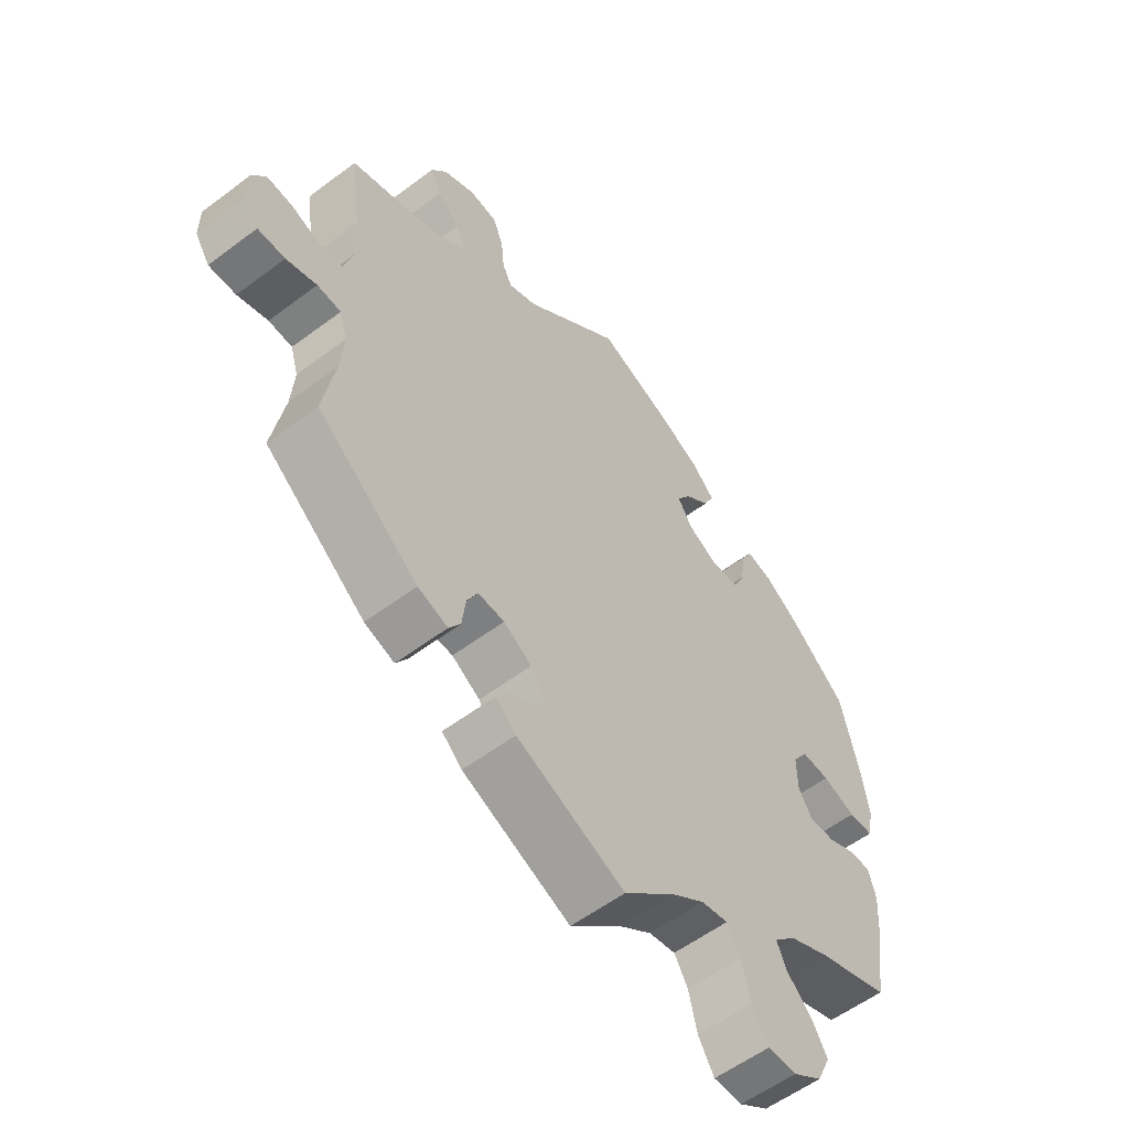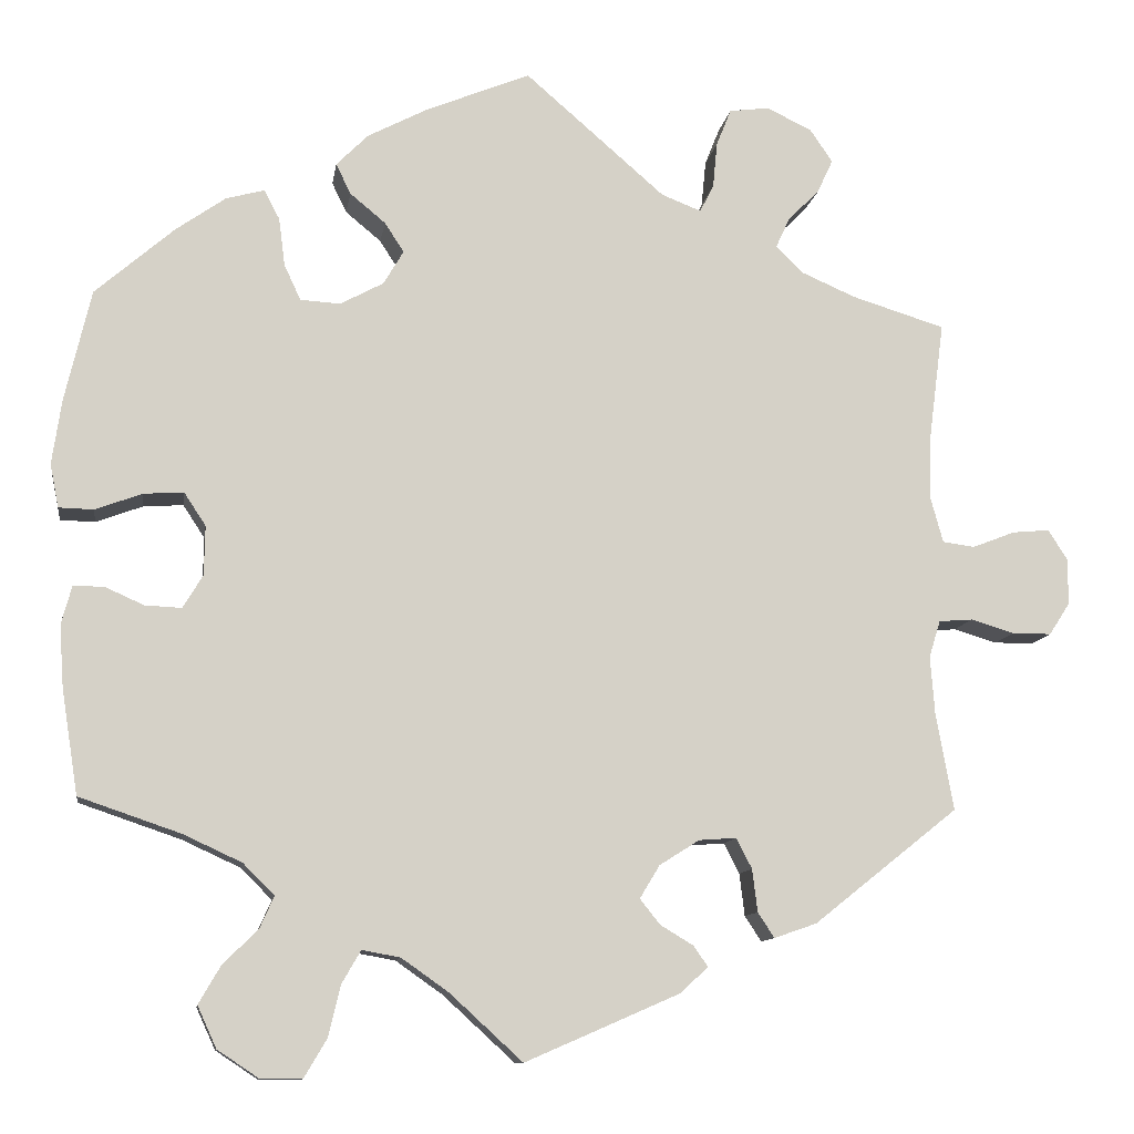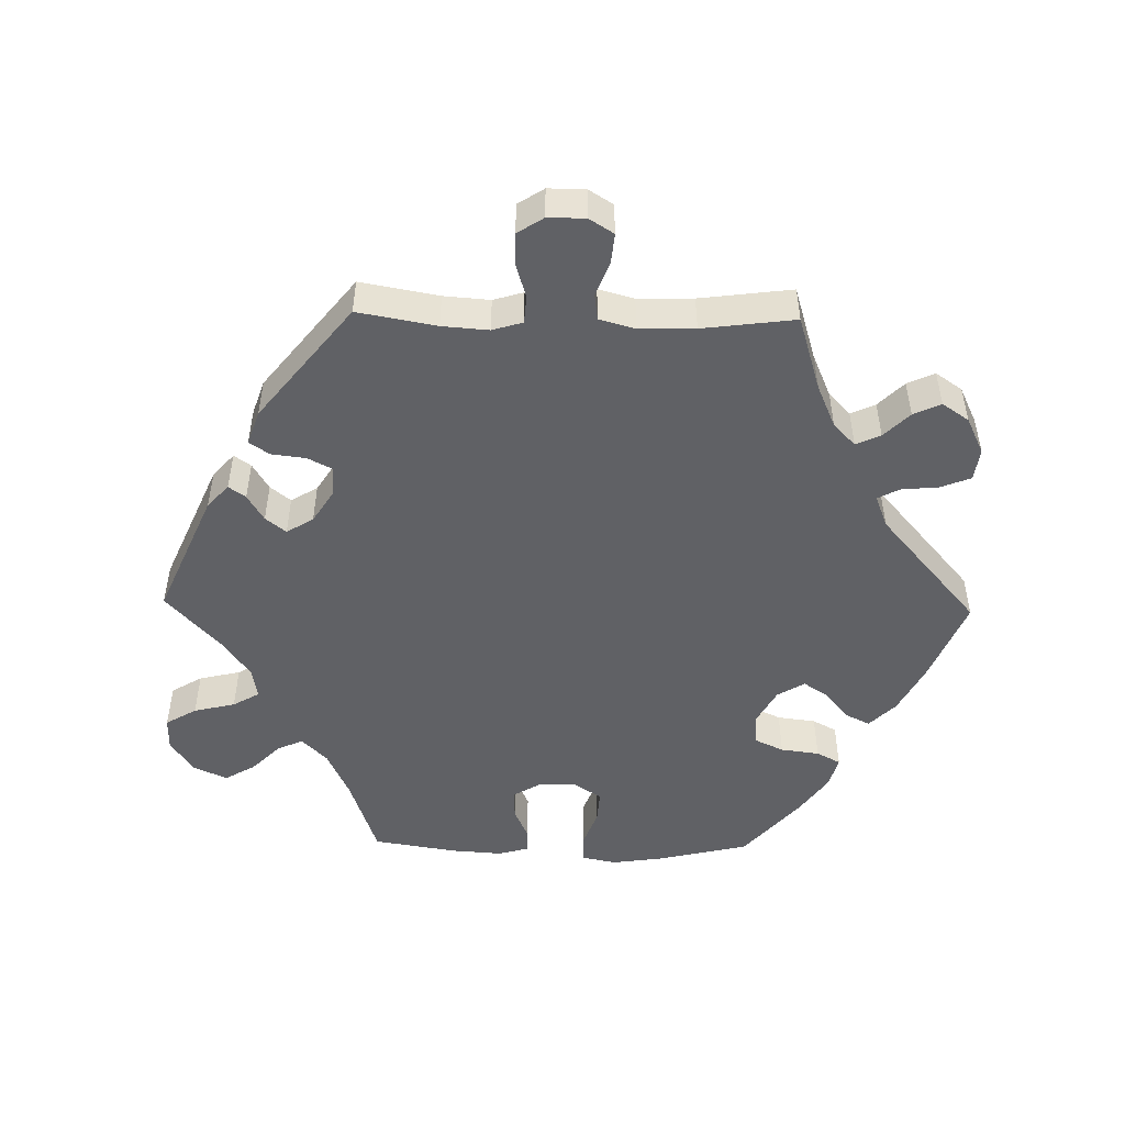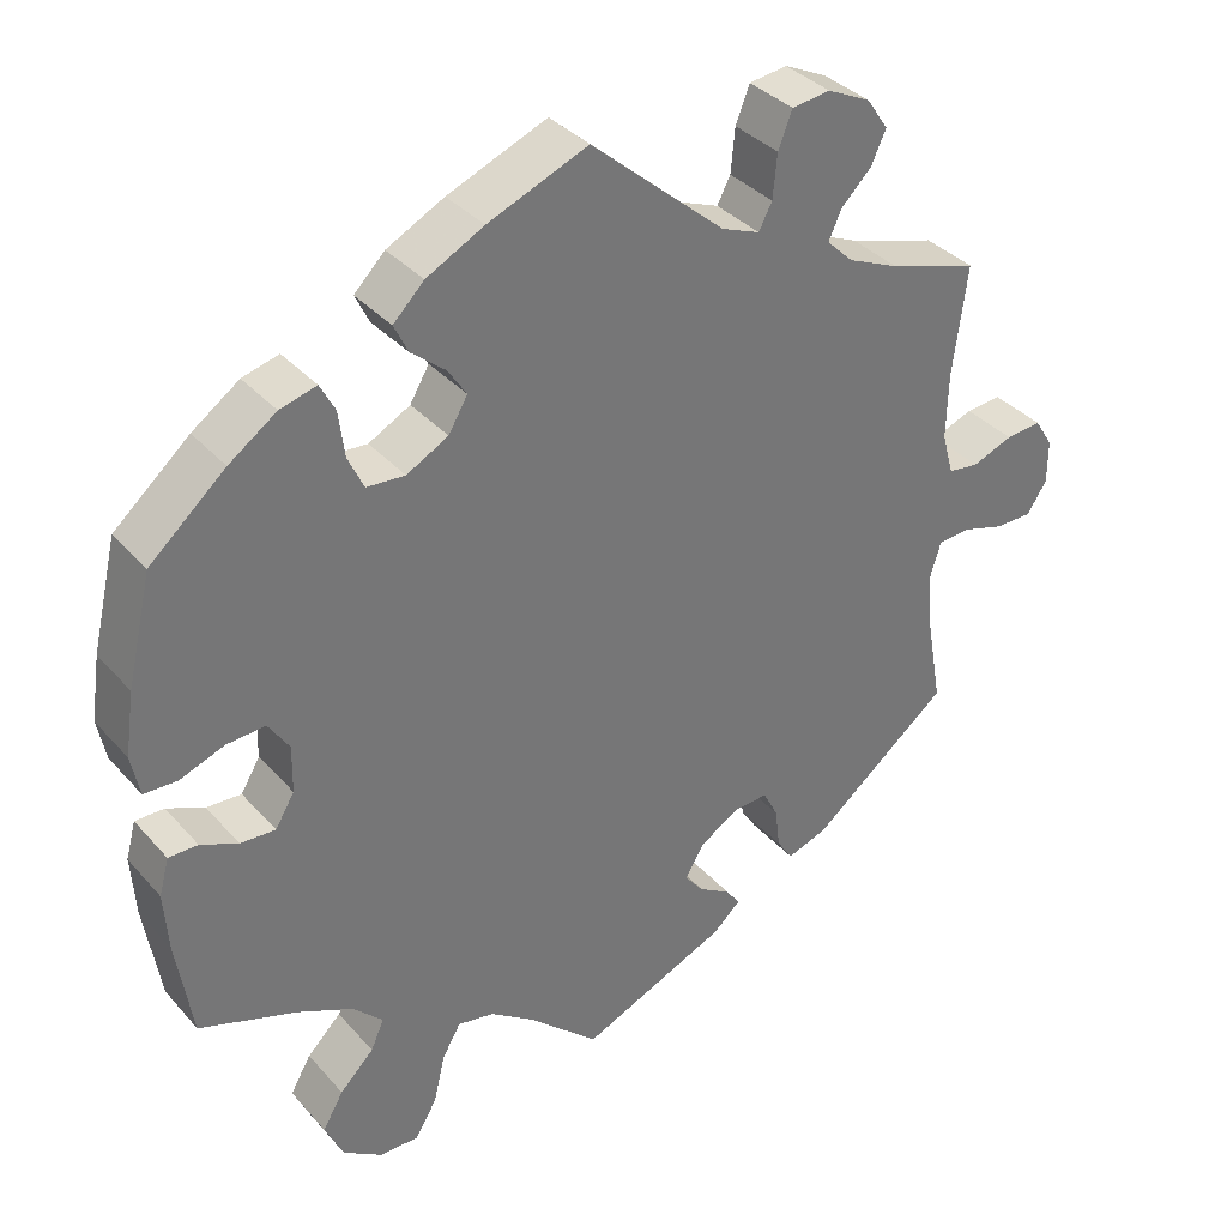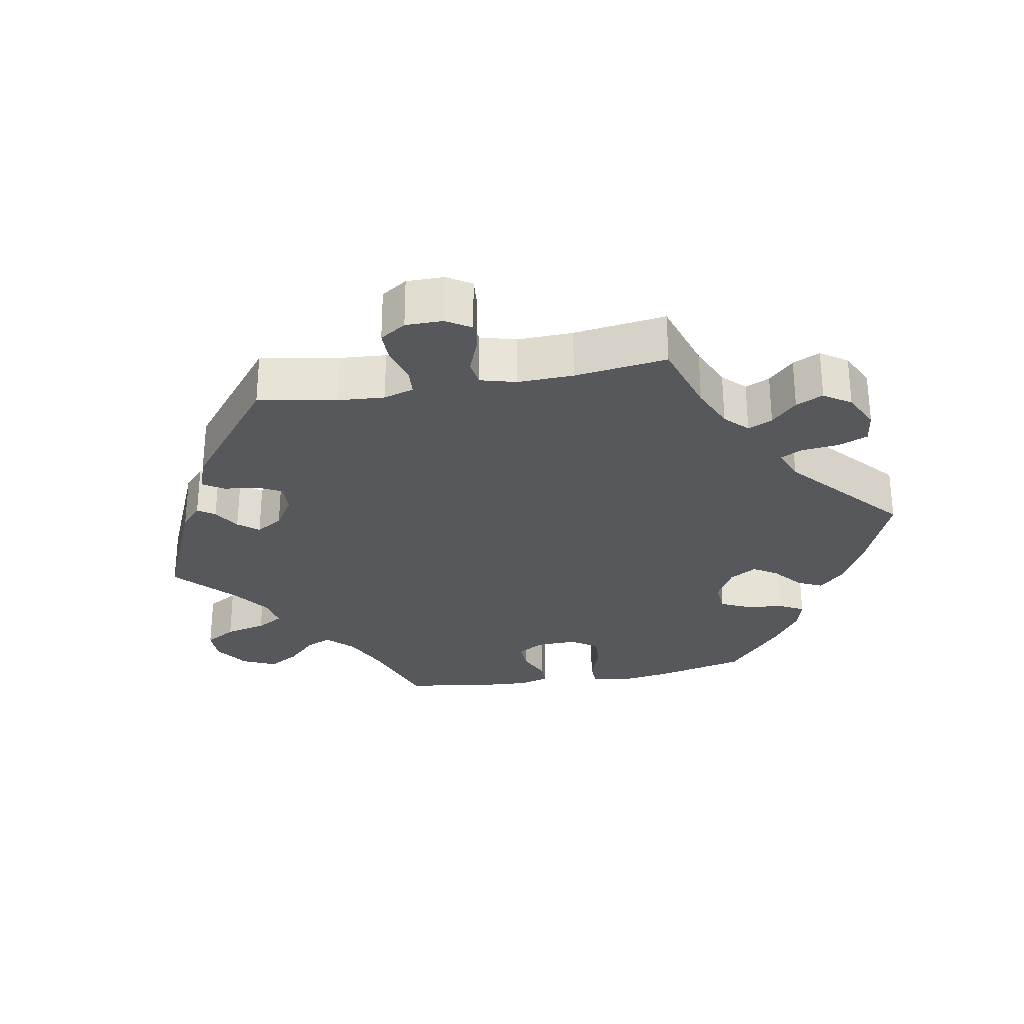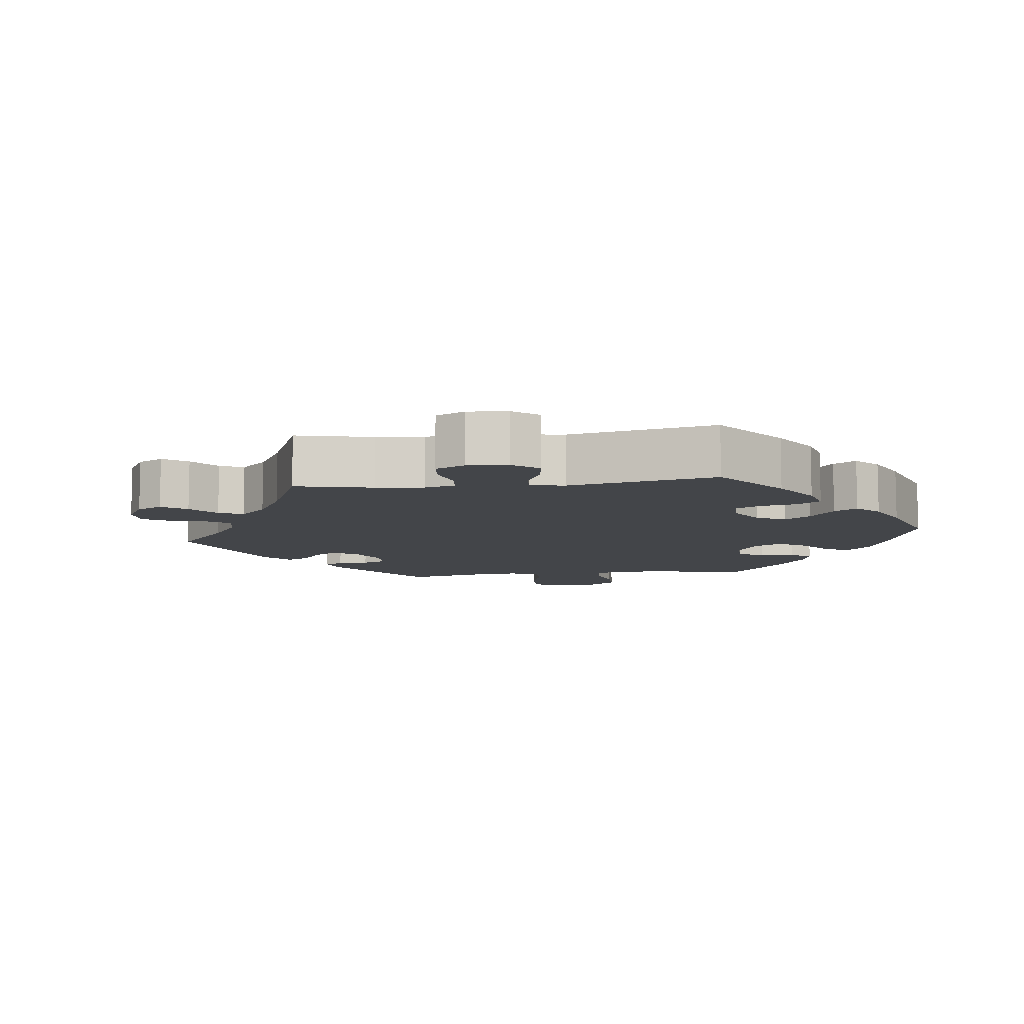
<metadata>
{"format":"obj","ext":"obj","renderer":"f3d","projection":"perspective","resolution":1024,"background":"white","views":[{"elev":-56.8,"azim":-51.9,"up":"+Z"},{"elev":-10.8,"azim":171.5,"up":"+Z"},{"elev":-49.6,"azim":-91.2,"up":"+Y"},{"elev":35.4,"azim":144.7,"up":"+Z"},{"elev":-28.6,"azim":-79.5,"up":"+Y"},{"elev":-8.9,"azim":-22.8,"up":"+Y"}]}
</metadata>
<code>
v 0.383 0.07 -0.329
v 0.316 0.07 -0.36
v 0.28 0.07 -0.396
v 0.296 0.07 -0.432
v 0.337 0.07 -0.473
v 0.362 0.07 -0.516
v 0.34 0.07 -0.564
v 0.292 0.07 -0.596
v 0.245 0.07 -0.596
v 0.219 0.07 -0.552
v 0.205 0.07 -0.493
v 0.183 0.07 -0.455
v 0.139 0.07 -0.463
v 0.085 0.07 -0.501
v 0.001 0.07 -0.578
v -0.176 0.07 -0.501
v -0.209 0.07 -0.471
v -0.192 0.07 -0.447
v -0.154 0.07 -0.424
v -0.131 0.07 -0.395
v -0.154 0.07 -0.357
v -0.2 0.07 -0.328
v -0.243 0.07 -0.325
v -0.261 0.07 -0.36
v -0.267 0.07 -0.409
v -0.286 0.07 -0.438
v -0.335 0.07 -0.421
v -0.501 0.07 -0.289
v -0.481 0.07 -0.177
v -0.476 0.07 -0.111
v -0.489 0.07 -0.068
v -0.528 0.07 -0.065
v -0.578 0.07 -0.08
v -0.623 0.07 -0.08
v -0.647 0.07 -0.043
v -0.647 0.07 0.01
v -0.625 0.07 0.045
v -0.582 0.07 0.041
v -0.533 0.07 0.022
v -0.496 0.07 0.027
v -0.482 0.07 0.078
v -0.484 0.07 0.157
v -0.501 0.07 0.289
v -0.394 0.07 0.322
v -0.332 0.07 0.349
v -0.3 0.07 0.38
v -0.316 0.07 0.415
v -0.352 0.07 0.451
v -0.37 0.07 0.49
v -0.344 0.07 0.528
v -0.292 0.07 0.553
v -0.246 0.07 0.547
v -0.229 0.07 0.504
v -0.224 0.07 0.451
v -0.208 0.07 0.42
v -0.162 0.07 0.438
v -0.001 0.07 0.578
v 0.119 0.07 0.529
v 0.188 0.07 0.493
v 0.225 0.07 0.456
v 0.208 0.07 0.421
v 0.167 0.07 0.387
v 0.145 0.07 0.353
v 0.168 0.07 0.314
v 0.218 0.07 0.287
v 0.264 0.07 0.29
v 0.283 0.07 0.331
v 0.29 0.07 0.386
v 0.308 0.07 0.42
v 0.352 0.07 0.408
v 0.409 0.07 0.368
v 0.5 0.07 0.289
v 0.53 0.07 0.161
v 0.541 0.07 0.086
v 0.531 0.07 0.036
v 0.491 0.07 0.035
v 0.437 0.07 0.055
v 0.391 0.07 0.058
v 0.366 0.07 0.02
v 0.367 0.07 -0.037
v 0.39 0.07 -0.075
v 0.432 0.07 -0.073
v 0.477 0.07 -0.053
v 0.512 0.07 -0.053
v 0.524 0.07 -0.097
v 0.519 0.07 -0.169
v 0.5 0.07 -0.289
v 0.383 0 -0.329
v 0.316 0 -0.36
v 0.28 0 -0.396
v 0.296 0 -0.432
v 0.337 0 -0.473
v 0.362 0 -0.516
v 0.34 0 -0.564
v 0.292 0 -0.596
v 0.245 0 -0.596
v 0.219 0 -0.552
v 0.205 0 -0.493
v 0.183 0 -0.455
v 0.139 0 -0.463
v 0.085 0 -0.501
v 0.001 0 -0.578
v -0.176 0 -0.501
v -0.209 0 -0.471
v -0.192 0 -0.447
v -0.154 0 -0.424
v -0.131 0 -0.395
v -0.154 0 -0.357
v -0.2 0 -0.328
v -0.243 0 -0.325
v -0.261 0 -0.36
v -0.267 0 -0.409
v -0.286 0 -0.438
v -0.335 0 -0.421
v -0.501 0 -0.289
v -0.481 0 -0.177
v -0.476 0 -0.111
v -0.489 0 -0.068
v -0.528 0 -0.065
v -0.578 0 -0.08
v -0.623 0 -0.08
v -0.647 0 -0.043
v -0.647 0 0.01
v -0.625 0 0.045
v -0.582 0 0.041
v -0.533 0 0.022
v -0.496 0 0.027
v -0.482 0 0.078
v -0.484 0 0.157
v -0.501 0 0.289
v -0.394 0 0.322
v -0.332 0 0.349
v -0.3 0 0.38
v -0.316 0 0.415
v -0.352 0 0.451
v -0.37 0 0.49
v -0.344 0 0.528
v -0.292 0 0.553
v -0.246 0 0.547
v -0.229 0 0.504
v -0.224 0 0.451
v -0.208 0 0.42
v -0.162 0 0.438
v -0.001 0 0.578
v 0.119 0 0.529
v 0.188 0 0.493
v 0.225 0 0.456
v 0.208 0 0.421
v 0.167 0 0.387
v 0.145 0 0.353
v 0.168 0 0.314
v 0.218 0 0.287
v 0.264 0 0.29
v 0.283 0 0.331
v 0.29 0 0.386
v 0.308 0 0.42
v 0.352 0 0.408
v 0.409 0 0.368
v 0.5 0 0.289
v 0.53 0 0.161
v 0.541 0 0.086
v 0.531 0 0.036
v 0.491 0 0.035
v 0.437 0 0.055
v 0.391 0 0.058
v 0.366 0 0.02
v 0.367 0 -0.037
v 0.39 0 -0.075
v 0.432 0 -0.073
v 0.477 0 -0.053
v 0.512 0 -0.053
v 0.524 0 -0.097
v 0.519 0 -0.169
v 0.5 0 -0.289
f 86 87 1
f 85 86 1 2
f 82 83 84 85
f 81 82 85 2
f 80 81 2 3
f 79 80 3
f 74 75 76 77
f 74 77 78
f 73 74 78
f 72 73 78
f 71 72 78 79
f 67 68 69 70
f 66 67 70 71
f 59 60 61 62
f 59 62 63
f 56 57 58 59
f 55 56 59 63
f 51 52 53 54
f 51 54 55
f 50 51 55
f 47 48 49 50
f 46 47 50 55
f 45 46 55 63
f 42 43 44
f 41 42 44 45
f 40 41 45 63
f 36 37 38 39
f 34 35 36 39
f 32 33 34 39
f 31 32 39 40
f 30 31 40 63
f 26 27 28 29
f 24 25 26 29
f 23 24 29 30
f 22 23 30 63
f 16 17 18 19
f 14 15 16 19
f 13 14 19 20
f 12 13 20 21
f 8 9 10 11
f 8 11 12
f 7 8 12
f 4 5 6 7
f 3 4 7 12
f 66 71 79 3
f 21 22 63 64
f 21 64 65
f 21 65 66
f 3 12 21 66
f 88 174 173
f 89 88 173 172
f 172 171 170 169
f 89 172 169 168
f 90 89 168 167
f 90 167 166
f 164 163 162 161
f 165 164 161
f 165 161 160
f 165 160 159
f 166 165 159 158
f 157 156 155 154
f 158 157 154 153
f 149 148 147 146
f 150 149 146
f 146 145 144 143
f 150 146 143 142
f 141 140 139 138
f 142 141 138
f 142 138 137
f 137 136 135 134
f 142 137 134 133
f 150 142 133 132
f 131 130 129
f 132 131 129 128
f 150 132 128 127
f 126 125 124 123
f 126 123 122 121
f 126 121 120 119
f 127 126 119 118
f 150 127 118 117
f 116 115 114 113
f 116 113 112 111
f 117 116 111 110
f 150 117 110 109
f 106 105 104 103
f 106 103 102 101
f 107 106 101 100
f 108 107 100 99
f 98 97 96 95
f 99 98 95
f 99 95 94
f 94 93 92 91
f 99 94 91 90
f 90 166 158 153
f 151 150 109 108
f 152 151 108
f 153 152 108
f 153 108 99 90
f 1 88 89 2
f 2 89 90 3
f 3 90 91 4
f 4 91 92 5
f 5 92 93 6
f 6 93 94 7
f 7 94 95 8
f 8 95 96 9
f 9 96 97 10
f 10 97 98 11
f 11 98 99 12
f 12 99 100 13
f 13 100 101 14
f 14 101 102 15
f 15 102 103 16
f 16 103 104 17
f 17 104 105 18
f 18 105 106 19
f 19 106 107 20
f 20 107 108 21
f 21 108 109 22
f 22 109 110 23
f 23 110 111 24
f 24 111 112 25
f 25 112 113 26
f 26 113 114 27
f 27 114 115 28
f 28 115 116 29
f 29 116 117 30
f 30 117 118 31
f 31 118 119 32
f 32 119 120 33
f 33 120 121 34
f 34 121 122 35
f 35 122 123 36
f 36 123 124 37
f 37 124 125 38
f 38 125 126 39
f 39 126 127 40
f 40 127 128 41
f 41 128 129 42
f 42 129 130 43
f 43 130 131 44
f 44 131 132 45
f 45 132 133 46
f 46 133 134 47
f 47 134 135 48
f 48 135 136 49
f 49 136 137 50
f 50 137 138 51
f 51 138 139 52
f 52 139 140 53
f 53 140 141 54
f 54 141 142 55
f 55 142 143 56
f 56 143 144 57
f 57 144 145 58
f 58 145 146 59
f 59 146 147 60
f 60 147 148 61
f 61 148 149 62
f 62 149 150 63
f 63 150 151 64
f 64 151 152 65
f 65 152 153 66
f 66 153 154 67
f 67 154 155 68
f 68 155 156 69
f 69 156 157 70
f 70 157 158 71
f 71 158 159 72
f 72 159 160 73
f 73 160 161 74
f 74 161 162 75
f 75 162 163 76
f 76 163 164 77
f 77 164 165 78
f 78 165 166 79
f 79 166 167 80
f 80 167 168 81
f 81 168 169 82
f 82 169 170 83
f 83 170 171 84
f 84 171 172 85
f 85 172 173 86
f 86 173 174 87
f 87 174 88 1

</code>
